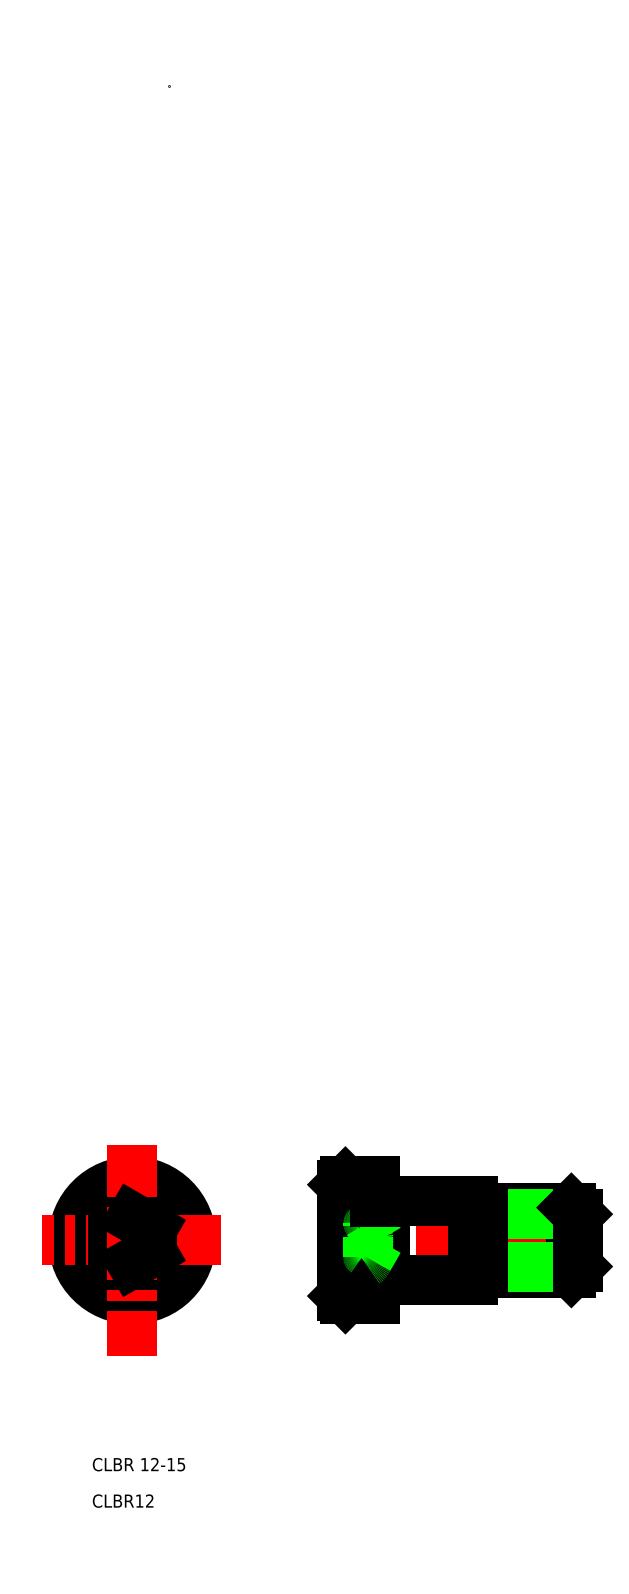
<metadata>
{"format":"dxf","ext":"dxf","renderer":"ezdxf+matplotlib","layout":"modelspace","background":"white","min_lineweight":24,"dpi":150}
</metadata>
<code>
0
SECTION
2
ENTITIES
0
LINE
8
CENTER
10
24.89
20
-176.3
30
0
11
63.89
21
-176.3
31
0
0
LINE
8
0
10
-5.662
20
-172.8
30
0
11
-8.662
21
-174.5
31
0
0
LINE
8
0
10
-8.662
20
-178
30
0
11
-5.662
21
-179.7
31
0
0
CIRCLE
8
0
10
-5.662
20
-176.3
30
0
40
6
0
TEXT
8
0
10
-11.83
20
-211.5
30
0
40
2
1
CLBR 12-15
0
TEXT
8
0
10
-11.83
20
-217.1
30
0
40
2
1
CLBR12
0
CIRCLE
8
0
10
-5.662
20
-176.3
30
0
40
9
0
LINE
8
CENTER
10
7.837
20
-176.3
30
0
11
-19.41
21
-176.3
31
0
0
LINE
8
0
10
-8.662
20
-174.5
30
0
11
-8.662
21
-178
31
0
0
LINE
8
0
10
26.89
20
-167.3
30
0
11
31.39
21
-167.3
31
0
0
LINE
8
0
10
26.89
20
-185.3
30
0
11
31.39
21
-185.3
31
0
0
LINE
8
0
10
26.39
20
-178
30
0
11
29.93
21
-178
31
0
0
LINE
8
0
10
29.93
20
-179.7
30
0
11
26.39
21
-179.7
31
0
0
LINE
8
0
10
26.39
20
-174.5
30
0
11
29.93
21
-174.5
31
0
0
LINE
8
0
10
29.93
20
-172.8
30
0
11
26.39
21
-172.8
31
0
0
LINE
8
CENTER
10
-5.662
20
-161.7
30
0
11
-5.662
21
-193.9
31
0
0
LINE
8
0
10
-2.662
20
-178
30
0
11
-2.662
21
-174.5
31
0
0
LINE
8
0
10
-5.662
20
-179.7
30
0
11
-2.662
21
-178
31
0
0
LINE
8
0
10
-2.662
20
-174.5
30
0
11
-5.662
21
-172.8
31
0
0
LINE
8
0
10
26.89
20
-167.3
30
0
11
26.89
21
-185.3
31
0
0
LINE
8
0
10
26.39
20
-184.8
30
0
11
26.39
21
-167.8
31
0
0
LINE
8
0
10
26.39
20
-184.8
30
0
11
26.89
21
-185.3
31
0
0
LINE
8
0
10
26.89
20
-167.3
30
0
11
26.39
21
-167.8
31
0
0
LINE
8
0
10
32.89
20
-170.3
30
0
11
46.39
21
-170.3
31
0
0
LINE
8
0
10
32.89
20
-182.3
30
0
11
46.39
21
-182.3
31
0
0
LINE
8
0
10
31.39
20
-170.4
30
0
11
31.39
21
-182.2
31
0
0
LINE
8
0
10
32.89
20
-182.2
30
0
11
32.89
21
-170.4
31
0
0
LINE
8
0
10
31.39
20
-182.2
30
0
11
32.89
21
-182.2
31
0
0
LINE
8
0
10
31.39
20
-185.3
30
0
11
31.39
21
-182.2
31
0
0
LINE
8
0
10
32.89
20
-182.3
30
0
11
32.89
21
-182.2
31
0
0
LINE
8
0
10
32.01
20
-176.3
30
0
11
30.35
21
-173.4
31
0
0
LINE
8
0
10
30.39
20
-178.9
30
0
11
30.39
21
-173.7
31
0
0
ARC
8
0
10
29.35
20
-173.7
30
0
40
1.037
50
303.4
51
56.62
0
ARC
8
0
10
26.94
20
-176.3
30
0
40
3.449
50
329.9
51
30.15
0
LINE
8
0
10
32.01
20
-176.3
30
0
11
30.35
21
-179.2
31
0
0
ARC
8
0
10
29.35
20
-178.9
30
0
40
1.037
50
303.4
51
56.62
0
LINE
8
0
10
32.89
20
-170.3
30
0
11
32.89
21
-170.4
31
0
0
LINE
8
0
10
31.39
20
-170.4
30
0
11
32.89
21
-170.4
31
0
0
LINE
8
0
10
31.39
20
-167.3
30
0
11
31.39
21
-170.4
31
0
0
LINE
8
0
10
61.39
20
-181.3
30
0
11
62.39
21
-180.3
31
0
0
LINE
8
0
10
61.39
20
-171.3
30
0
11
61.39
21
-181.3
31
0
0
LINE
8
0
10
46.39
20
-182.3
30
0
11
46.39
21
-180.3
31
0
0
LINE
8
0
10
47.89
20
-181.3
30
0
11
47.89
21
-180.3
31
0
0
LINE
8
0
10
47.89
20
-181.3
30
0
11
61.39
21
-181.3
31
0
0
LINE
8
0
10
47.89
20
-171.3
30
0
11
61.39
21
-171.3
31
0
0
LINE
8
0
10
47.89
20
-180.3
30
0
11
62.39
21
-180.3
31
0
0
LINE
8
0
10
47.89
20
-172.3
30
0
11
62.39
21
-172.3
31
0
0
LINE
8
0
10
46.39
20
-170.3
30
0
11
46.39
21
-172.3
31
0
0
LINE
8
0
10
47.89
20
-172.3
30
0
11
46.39
21
-172.3
31
0
0
LINE
8
0
10
47.89
20
-171.3
30
0
11
47.89
21
-172.3
31
0
0
LINE
8
0
10
47.89
20
-180.3
30
0
11
46.39
21
-180.3
31
0
0
LINE
8
0
10
46.39
20
-180.3
30
0
11
46.39
21
-172.3
31
0
0
LINE
8
0
10
47.89
20
-172.3
30
0
11
47.89
21
-180.3
31
0
0
LINE
8
0
10
61.39
20
-171.3
30
0
11
62.39
21
-172.3
31
0
0
LINE
8
0
10
62.39
20
-180.3
30
0
11
62.39
21
-172.3
31
0
0
POINT
8
0
10
0
20
0
30
0
0
ENDSEC
0
EOF

</code>
